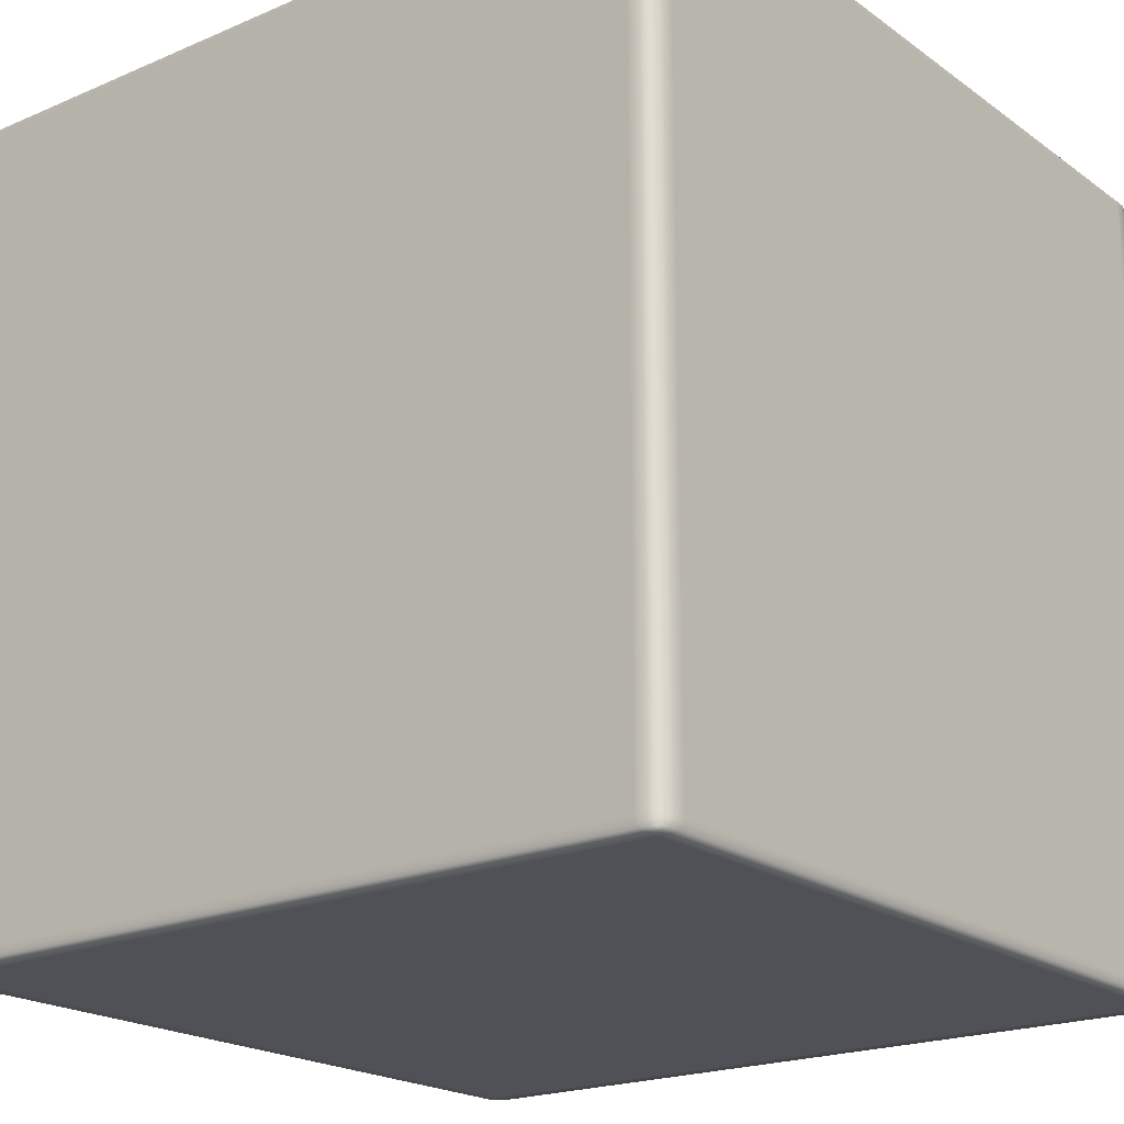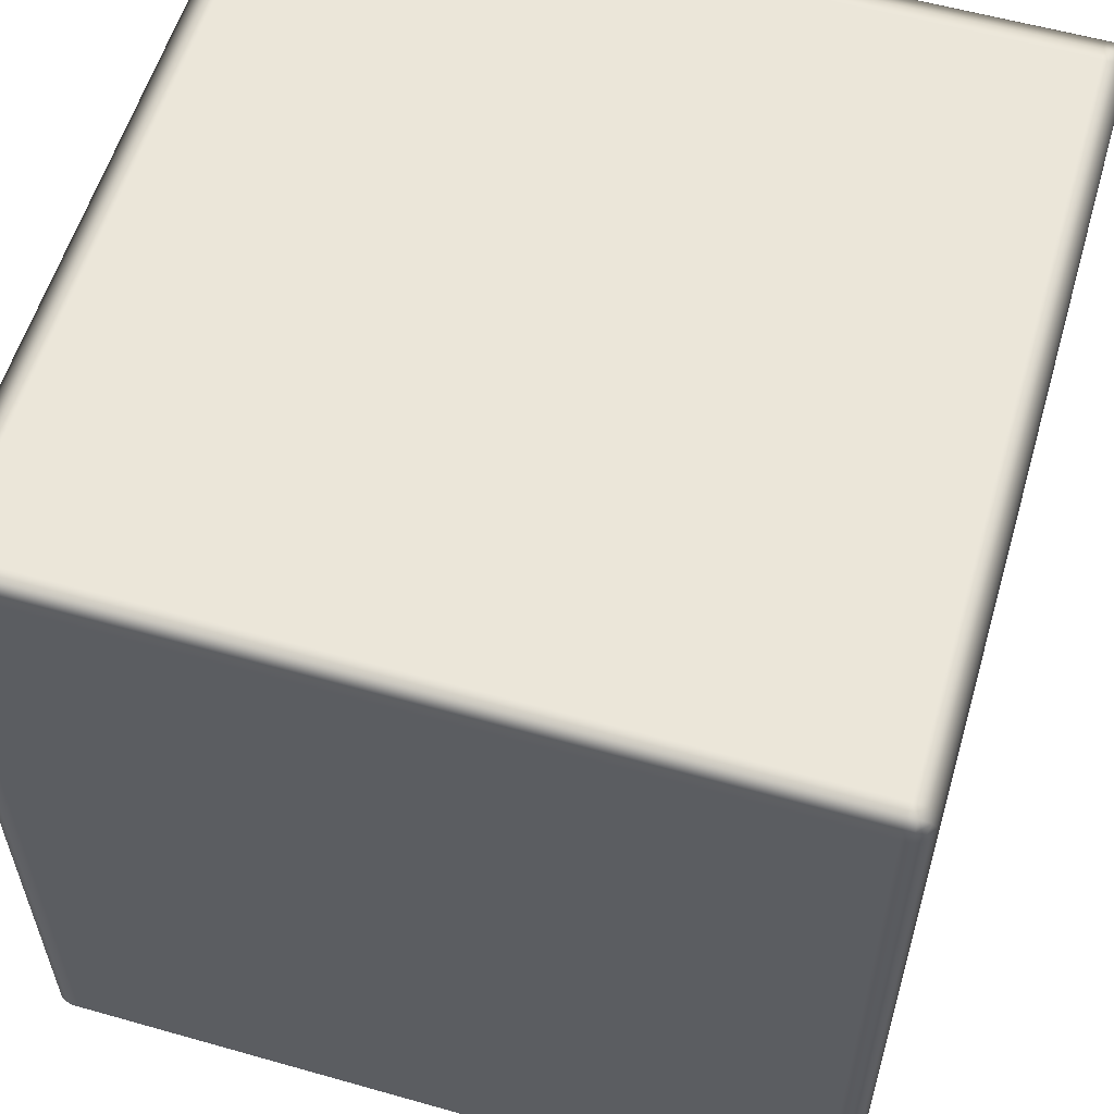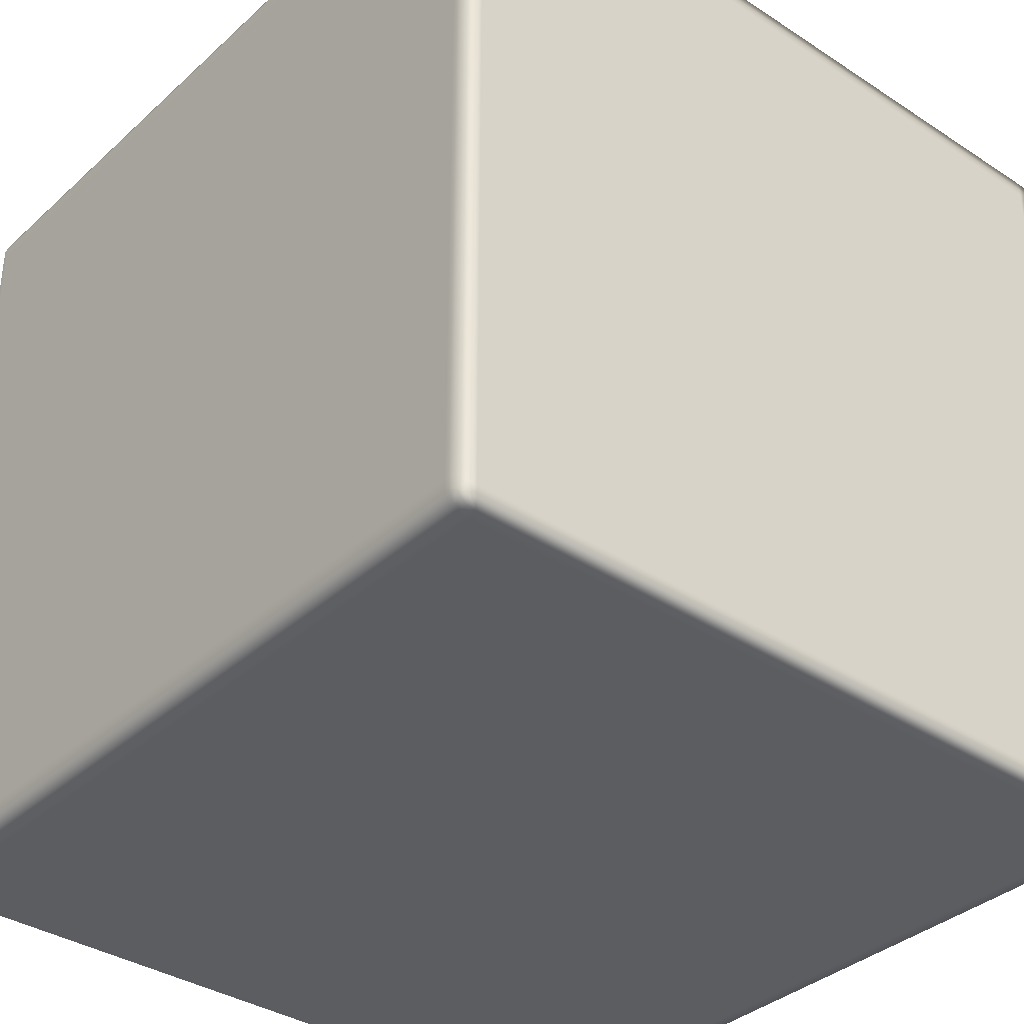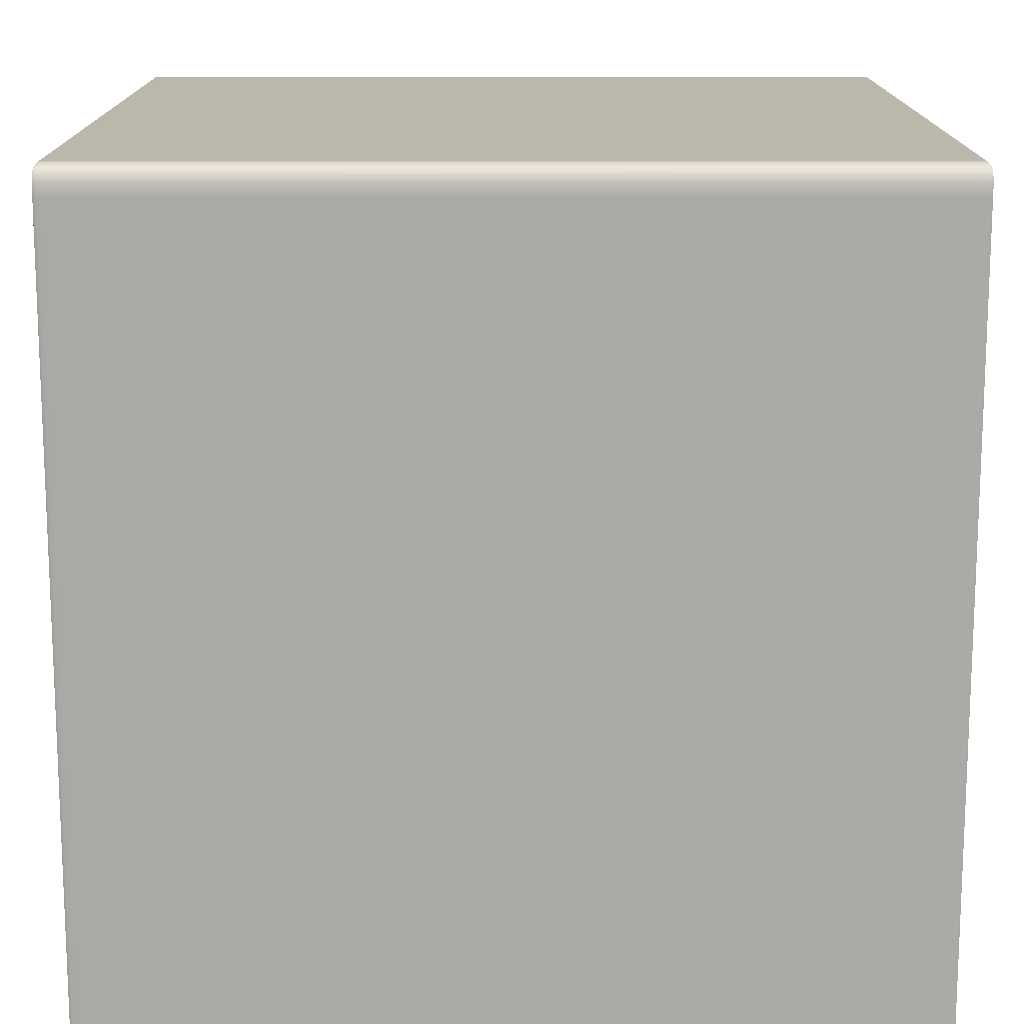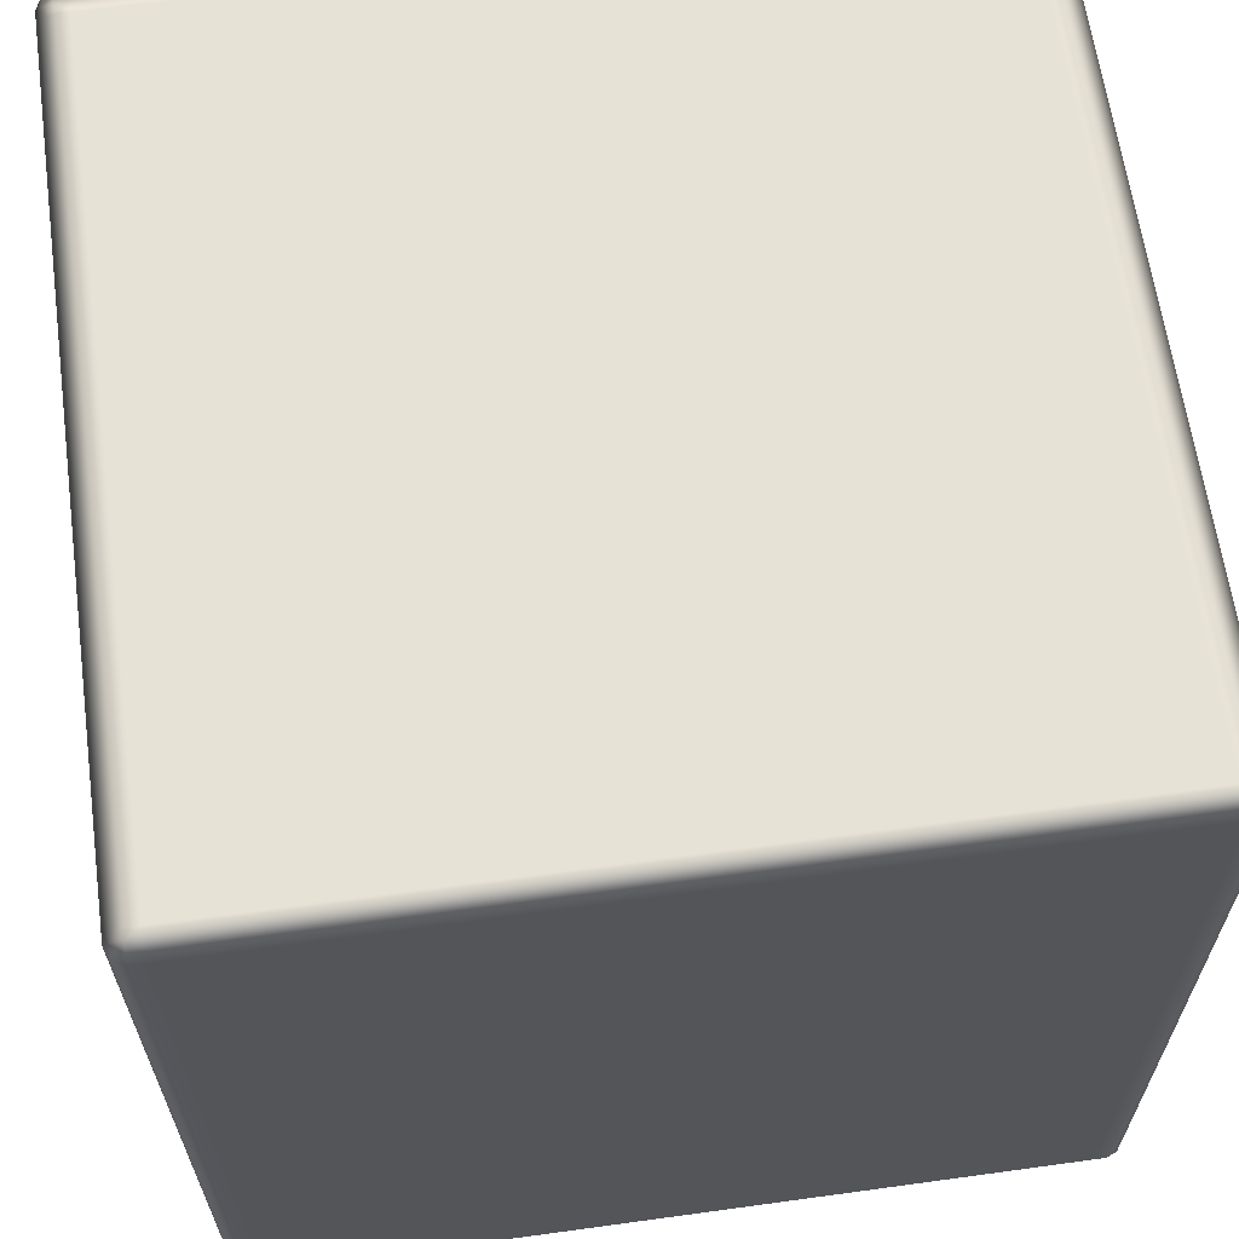
<metadata>
{"format":"obj","ext":"obj","renderer":"f3d","projection":"perspective","resolution":1024,"background":"white","views":[{"elev":-20.3,"azim":38.0,"up":"+Y"},{"elev":57.6,"azim":16.4,"up":"+Y"},{"elev":-36.0,"azim":139.5,"up":"+Z"},{"elev":14.5,"azim":-90.1,"up":"+Z"},{"elev":63.7,"azim":82.1,"up":"+Y"}]}
</metadata>
<code>
v -0.4946 -0.4935 0.4945
v -0.4922 -0.4972 0.492
v -0.4946 -0.4981 0.4811
v -0.5 -0.4935 0.4811
v -0.4946 -0.4874 0.4945
v -0.5 -0.4935 0.4659
v -0.4946 -0.4981 0.4659
v -0.5 -0.4874 0.4811
v -0.4946 0.4874 0.4945
v -0.5 -0.4935 -0.4659
v -0.4946 -0.4981 -0.4659
v -0.5 -0.4874 0.4659
v -0.5 0.4874 0.4811
v -0.4946 0.4935 0.4945
v -0.5 -0.4935 -0.4811
v -0.4946 -0.4981 -0.4811
v -0.5 -0.4874 -0.4659
v -0.4946 -0.4935 -0.4945
v -0.4922 -0.4972 -0.492
v -0.5 -0.4874 -0.4811
v -0.4946 -0.4874 -0.4945
v -0.5 0.4874 0.4659
v -0.5 0.4874 -0.4811
v -0.4946 0.4874 -0.4945
v -0.5 0.4874 -0.4659
v -0.5 0.4935 -0.4811
v -0.4946 0.4935 -0.4945
v -0.5 0.4935 -0.4659
v -0.4946 0.4935 -0.4945
v -0.4946 0.4981 -0.4811
v -0.5 0.4935 -0.4811
v -0.5 0.4935 -0.4659
v -0.4922 0.4972 -0.492
v -0.4946 0.4981 -0.4659
v -0.5 0.4935 0.4659
v -0.5 0.4935 0.4659
v -0.4946 0.4981 0.4659
v -0.5 0.4935 0.4811
v -0.5 0.4935 0.4811
v -0.4946 0.4981 0.4811
v -0.4946 0.4935 0.4945
v -0.4922 0.4972 0.492
v -0.4946 -0.4981 0.4811
v -0.4922 -0.4972 0.492
v -0.4816 -0.4981 0.4945
v -0.4816 -0.5 0.4811
v -0.4946 -0.4981 0.4659
v -0.4704 -0.5 0.4811
v -0.4704 -0.4981 0.4945
v -0.4816 -0.5 0.4659
v -0.4946 -0.4981 -0.4659
v -0.4816 -0.5 -0.4659
v -0.4946 -0.4981 -0.4811
v 0.4704 -0.5 0.4811
v 0.4704 -0.4981 0.4945
v -0.4704 -0.5 0.4659
v 0.4704 -0.5 0.4659
v 0.4816 -0.5 0.4811
v 0.4816 -0.4981 0.4945
v -0.4704 -0.5 -0.4659
v -0.4816 -0.5 -0.4811
v 0.4816 -0.5 0.4659
v 0.4946 -0.4981 0.4811
v 0.4922 -0.4972 0.492
v 0.4946 -0.4981 0.4659
v -0.4816 -0.4981 -0.4945
v -0.4922 -0.4972 -0.492
v -0.4704 -0.4981 -0.4945
v -0.4704 -0.5 -0.4811
v 0.4704 -0.4981 -0.4945
v 0.4704 -0.5 -0.4659
v 0.4816 -0.5 -0.4659
v 0.4946 -0.4981 -0.4659
v 0.4704 -0.5 -0.4811
v 0.4816 -0.4981 -0.4945
v 0.4816 -0.5 -0.4811
v 0.4946 -0.4981 -0.4811
v 0.4922 -0.4972 -0.492
v -0.4816 -0.4981 0.4945
v -0.4922 -0.4972 0.492
v -0.4946 -0.4935 0.4945
v -0.4816 -0.4935 0.5
v -0.4704 -0.4981 0.4945
v -0.4946 -0.4935 0.4945
v -0.4816 -0.4874 0.5
v -0.4816 -0.4935 0.5
v -0.4946 -0.4874 0.4945
v -0.4704 -0.4935 0.5
v 0.4704 -0.4981 0.4945
v -0.4816 0.4874 0.5
v -0.4946 0.4874 0.4945
v -0.4704 -0.4874 0.5
v -0.4704 -0.4935 0.5
v 0.4704 -0.4935 0.5
v 0.4816 -0.4981 0.4945
v 0.4704 -0.4874 0.5
v 0.4704 -0.4935 0.5
v -0.4704 0.4874 0.5
v -0.4816 0.4935 0.5
v -0.4946 0.4935 0.4945
v 0.4816 -0.4935 0.5
v 0.4816 -0.4935 0.5
v 0.4704 0.4874 0.5
v -0.4704 0.4935 0.5
v -0.4946 0.4935 0.4945
v -0.4816 0.4981 0.4945
v -0.4816 0.4935 0.5
v -0.4704 0.4935 0.5
v -0.4922 0.4972 0.492
v -0.4704 0.4981 0.4945
v 0.4704 0.4935 0.5
v 0.4704 0.4935 0.5
v 0.4704 0.4981 0.4945
v 0.4946 -0.4935 0.4945
v 0.4922 -0.4972 0.492
v 0.4946 -0.4874 0.4945
v 0.4946 -0.4935 0.4945
v 0.4816 -0.4874 0.5
v 0.4946 0.4874 0.4945
v 0.4816 0.4874 0.5
v 0.4946 0.4935 0.4945
v 0.4816 0.4935 0.5
v 0.4816 0.4935 0.5
v 0.4816 0.4981 0.4945
v 0.4946 0.4935 0.4945
v 0.4922 0.4972 0.492
v 0.4946 -0.4981 0.4811
v 0.4922 -0.4972 0.492
v 0.4946 -0.4935 0.4945
v 0.5 -0.4935 0.4811
v 0.4946 -0.4981 0.4659
v 0.4946 -0.4935 0.4945
v 0.5 -0.4874 0.4811
v 0.5 -0.4935 0.4811
v 0.4946 -0.4874 0.4945
v 0.5 -0.4935 0.4659
v 0.4946 -0.4981 -0.4659
v 0.5 -0.4874 0.4659
v 0.5 -0.4935 0.4659
v 0.5 -0.4935 -0.4659
v 0.5 -0.4935 -0.4659
v 0.4946 -0.4981 -0.4811
v 0.5 0.4874 0.4811
v 0.4946 0.4874 0.4945
v 0.5 0.4874 0.4659
v 0.5 -0.4874 -0.4659
v 0.5 -0.4935 -0.4811
v 0.5 -0.4935 -0.4811
v 0.5 0.4935 0.4811
v 0.4946 0.4935 0.4945
v 0.5 0.4935 0.4659
v 0.4946 0.4935 0.4945
v 0.4946 0.4981 0.4811
v 0.5 0.4935 0.4811
v 0.5 0.4935 0.4659
v 0.4922 0.4972 0.492
v 0.4946 0.4981 0.4659
v 0.4946 -0.4935 -0.4945
v 0.4922 -0.4972 -0.492
v 0.4946 -0.4874 -0.4945
v 0.4946 -0.4935 -0.4945
v 0.5 -0.4874 -0.4811
v 0.4946 0.4874 -0.4945
v 0.5 0.4874 -0.4659
v 0.5 0.4935 -0.4659
v 0.5 0.4935 -0.4659
v 0.4946 0.4981 -0.4659
v 0.5 0.4874 -0.4811
v 0.4946 0.4935 -0.4945
v 0.5 0.4935 -0.4811
v 0.5 0.4935 -0.4811
v 0.4946 0.4981 -0.4811
v 0.4946 0.4935 -0.4945
v 0.4922 0.4972 -0.492
v -0.4816 0.4981 0.4945
v -0.4922 0.4972 0.492
v -0.4946 0.4981 0.4811
v -0.4816 0.5 0.4811
v -0.4704 0.4981 0.4945
v -0.4816 0.5 0.4659
v -0.4946 0.4981 0.4659
v -0.4704 0.5 0.4811
v 0.4704 0.4981 0.4945
v -0.4704 0.5 0.4659
v 0.4704 0.5 0.4811
v 0.4816 0.4981 0.4945
v -0.4816 0.5 -0.4659
v -0.4946 0.4981 -0.4659
v -0.4704 0.5 -0.4659
v 0.4704 0.5 0.4659
v 0.4816 0.5 0.4811
v -0.4816 0.5 -0.4811
v -0.4946 0.4981 -0.4811
v -0.4704 0.5 -0.4811
v -0.4816 0.4981 -0.4945
v -0.4922 0.4972 -0.492
v -0.4704 0.4981 -0.4945
v 0.4946 0.4981 0.4811
v 0.4922 0.4972 0.492
v 0.4946 0.4981 0.4659
v 0.4816 0.5 0.4659
v 0.4946 0.4981 -0.4659
v 0.4704 0.5 -0.4659
v 0.4704 0.5 -0.4811
v 0.4704 0.4981 -0.4945
v 0.4816 0.5 -0.4659
v 0.4946 0.4981 -0.4811
v 0.4816 0.5 -0.4811
v 0.4816 0.4981 -0.4945
v 0.4922 0.4972 -0.492
v -0.4816 0.4981 -0.4945
v -0.4922 0.4972 -0.492
v -0.4946 0.4935 -0.4945
v -0.4816 0.4935 -0.5
v -0.4816 0.4935 -0.5
v -0.4704 0.4981 -0.4945
v -0.4816 0.4981 -0.4945
v -0.4816 0.4874 -0.5
v -0.4946 0.4874 -0.4945
v -0.4704 0.4935 -0.5
v 0.4704 0.4981 -0.4945
v -0.4816 -0.4874 -0.5
v -0.4946 -0.4874 -0.4945
v -0.4704 0.4874 -0.5
v -0.4704 0.4935 -0.5
v 0.4704 0.4935 -0.5
v 0.4816 0.4981 -0.4945
v -0.4816 -0.4935 -0.5
v -0.4946 -0.4935 -0.4945
v -0.4704 -0.4874 -0.5
v 0.4704 0.4874 -0.5
v 0.4704 0.4935 -0.5
v -0.4946 -0.4935 -0.4945
v -0.4816 -0.4981 -0.4945
v -0.4816 -0.4935 -0.5
v -0.4922 -0.4972 -0.492
v -0.4704 -0.4935 -0.5
v -0.4704 -0.4935 -0.5
v -0.4704 -0.4981 -0.4945
v 0.4704 -0.4874 -0.5
v 0.4704 -0.4935 -0.5
v 0.4704 -0.4935 -0.5
v 0.4704 -0.4981 -0.4945
v 0.4816 -0.4874 -0.5
v 0.4816 -0.4935 -0.5
v 0.4816 -0.4935 -0.5
v 0.4816 -0.4981 -0.4945
v 0.4946 -0.4935 -0.4945
v 0.4946 -0.4935 -0.4945
v 0.4922 -0.4972 -0.492
v 0.4946 -0.4874 -0.4945
v 0.4816 0.4874 -0.5
v 0.4946 0.4874 -0.4945
v 0.4816 0.4935 -0.5
v 0.4816 0.4935 -0.5
v 0.4946 0.4935 -0.4945
v 0.4946 0.4935 -0.4945
v 0.4922 0.4972 -0.492
g Cube_(6)_2534_18
f 1 3 2
f 1 4 3
f 4 1 5
f 3 4 6
f 3 6 7
f 4 5 8
f 6 4 8
f 8 5 9
f 7 6 10
f 7 10 11
f 6 8 12
f 10 6 12
f 8 9 13
f 12 8 13
f 13 9 14
f 11 10 15
f 11 15 16
f 10 12 17
f 15 10 17
f 16 15 18
f 16 18 19
f 20 18 15
f 15 17 20
f 20 21 18
f 17 12 22
f 12 13 22
f 23 21 20
f 23 24 21
f 20 17 25
f 17 22 25
f 20 25 23
f 26 24 23
f 26 27 24
f 23 25 28
f 28 25 22
f 23 28 26
f 29 31 30
f 32 30 31
f 29 30 33
f 32 34 30
f 28 22 35
f 36 34 32
f 35 22 13
f 36 37 34
f 35 13 38
f 39 37 36
f 13 14 38
f 39 40 37
f 40 39 41
f 40 41 42
f 43 45 44
f 43 46 45
f 46 43 47
f 45 46 48
f 45 48 49
f 46 47 50
f 50 48 46
f 50 47 51
f 50 51 52
f 52 51 53
f 49 48 54
f 49 54 55
f 50 56 48
f 52 56 50
f 48 56 57
f 48 57 54
f 55 54 58
f 55 58 59
f 52 60 56
f 57 56 60
f 52 53 61
f 61 60 52
f 54 62 58
f 54 57 62
f 59 58 63
f 63 58 62
f 59 63 64
f 63 62 65
f 66 61 53
f 66 53 67
f 61 66 68
f 61 68 69
f 61 69 60
f 69 68 70
f 57 60 71
f 62 57 71
f 71 60 69
f 65 62 72
f 62 71 72
f 65 72 73
f 69 70 74
f 71 69 74
f 72 71 74
f 74 70 75
f 73 72 76
f 72 74 76
f 74 75 76
f 73 76 77
f 77 76 75
f 77 75 78
f 79 81 80
f 79 82 81
f 82 79 83
f 84 86 85
f 84 85 87
f 82 83 88
f 88 83 89
f 87 85 90
f 87 90 91
f 86 92 85
f 86 93 92
f 88 89 94
f 94 89 95
f 96 93 97
f 96 92 93
f 85 92 98
f 85 98 90
f 91 90 99
f 91 99 100
f 94 95 101
f 96 97 102
f 103 92 96
f 103 98 92
f 90 98 104
f 90 104 99
f 104 98 103
f 105 107 106
f 106 107 108
f 105 106 109
f 106 108 110
f 110 108 111
f 104 103 112
f 110 111 113
f 114 101 95
f 114 95 115
f 102 117 116
f 102 116 118
f 96 102 118
f 103 96 118
f 118 116 119
f 103 118 120
f 118 119 120
f 112 103 120
f 120 119 121
f 113 111 122
f 112 120 123
f 120 121 123
f 113 122 124
f 124 122 125
f 124 125 126
f 127 129 128
f 127 130 129
f 130 127 131
f 132 134 133
f 132 133 135
f 130 131 136
f 136 131 137
f 134 139 138
f 134 138 133
f 136 137 140
f 138 139 141
f 140 137 142
f 135 133 143
f 135 143 144
f 133 138 145
f 133 145 143
f 138 141 146
f 145 138 146
f 140 142 147
f 146 141 148
f 144 143 149
f 144 149 150
f 143 145 151
f 143 151 149
f 152 154 153
f 153 154 155
f 152 153 156
f 153 155 157
f 158 147 142
f 158 142 159
f 160 148 161
f 160 162 148
f 163 162 160
f 146 148 162
f 145 146 164
f 151 145 164
f 164 146 162
f 157 155 165
f 151 164 166
f 157 165 167
f 163 168 162
f 164 162 168
f 166 164 168
f 169 168 163
f 167 165 170
f 166 168 171
f 169 171 168
f 167 170 172
f 172 170 173
f 172 173 174
f 175 177 176
f 175 178 177
f 178 175 179
f 177 178 180
f 177 180 181
f 178 179 182
f 182 179 183
f 178 182 184
f 178 184 180
f 182 183 185
f 184 182 185
f 185 183 186
f 181 180 187
f 181 187 188
f 180 184 189
f 180 189 187
f 184 185 190
f 189 184 190
f 185 186 191
f 190 185 191
f 188 187 192
f 188 192 193
f 187 189 194
f 187 194 192
f 193 192 195
f 195 192 194
f 193 195 196
f 195 194 197
f 198 191 186
f 198 186 199
f 191 198 200
f 191 200 201
f 190 191 201
f 201 200 202
f 189 190 203
f 194 189 203
f 203 190 201
f 197 194 204
f 194 203 204
f 197 204 205
f 201 202 206
f 203 201 206
f 204 203 206
f 206 202 207
f 205 204 208
f 204 206 208
f 206 207 208
f 205 208 209
f 209 208 207
f 209 207 210
f 211 213 212
f 211 214 213
f 215 217 216
f 213 214 218
f 213 218 219
f 215 216 220
f 220 216 221
f 219 218 222
f 219 222 223
f 214 224 218
f 214 225 224
f 220 221 226
f 226 221 227
f 223 222 228
f 223 228 229
f 218 230 222
f 218 224 230
f 231 224 225
f 231 225 232
f 233 235 234
f 233 234 236
f 222 237 228
f 234 235 238
f 222 230 237
f 234 238 239
f 240 230 224
f 237 230 240
f 240 224 231
f 239 238 241
f 237 240 242
f 239 241 243
f 244 240 231
f 242 240 244
f 243 241 245
f 242 244 246
f 243 245 247
f 247 245 248
f 244 249 246
f 247 248 250
f 244 251 249
f 244 231 252
f 252 251 244
f 252 231 232
f 252 253 251
f 252 232 254
f 254 253 252
f 226 227 255
f 254 256 253
f 257 255 227
f 257 227 258

</code>
